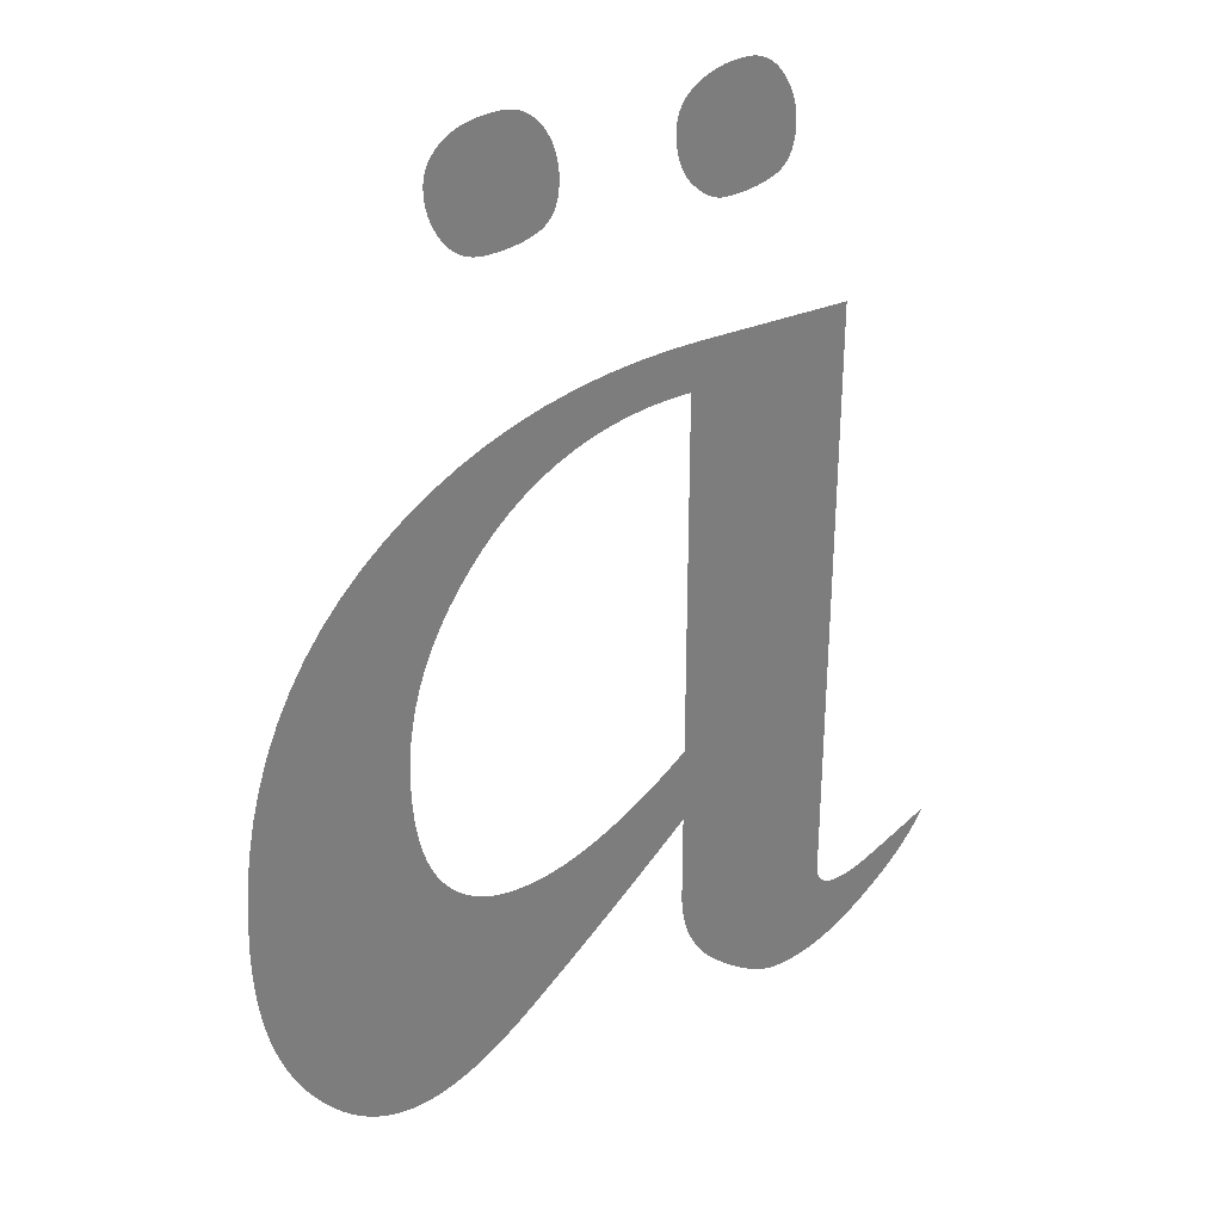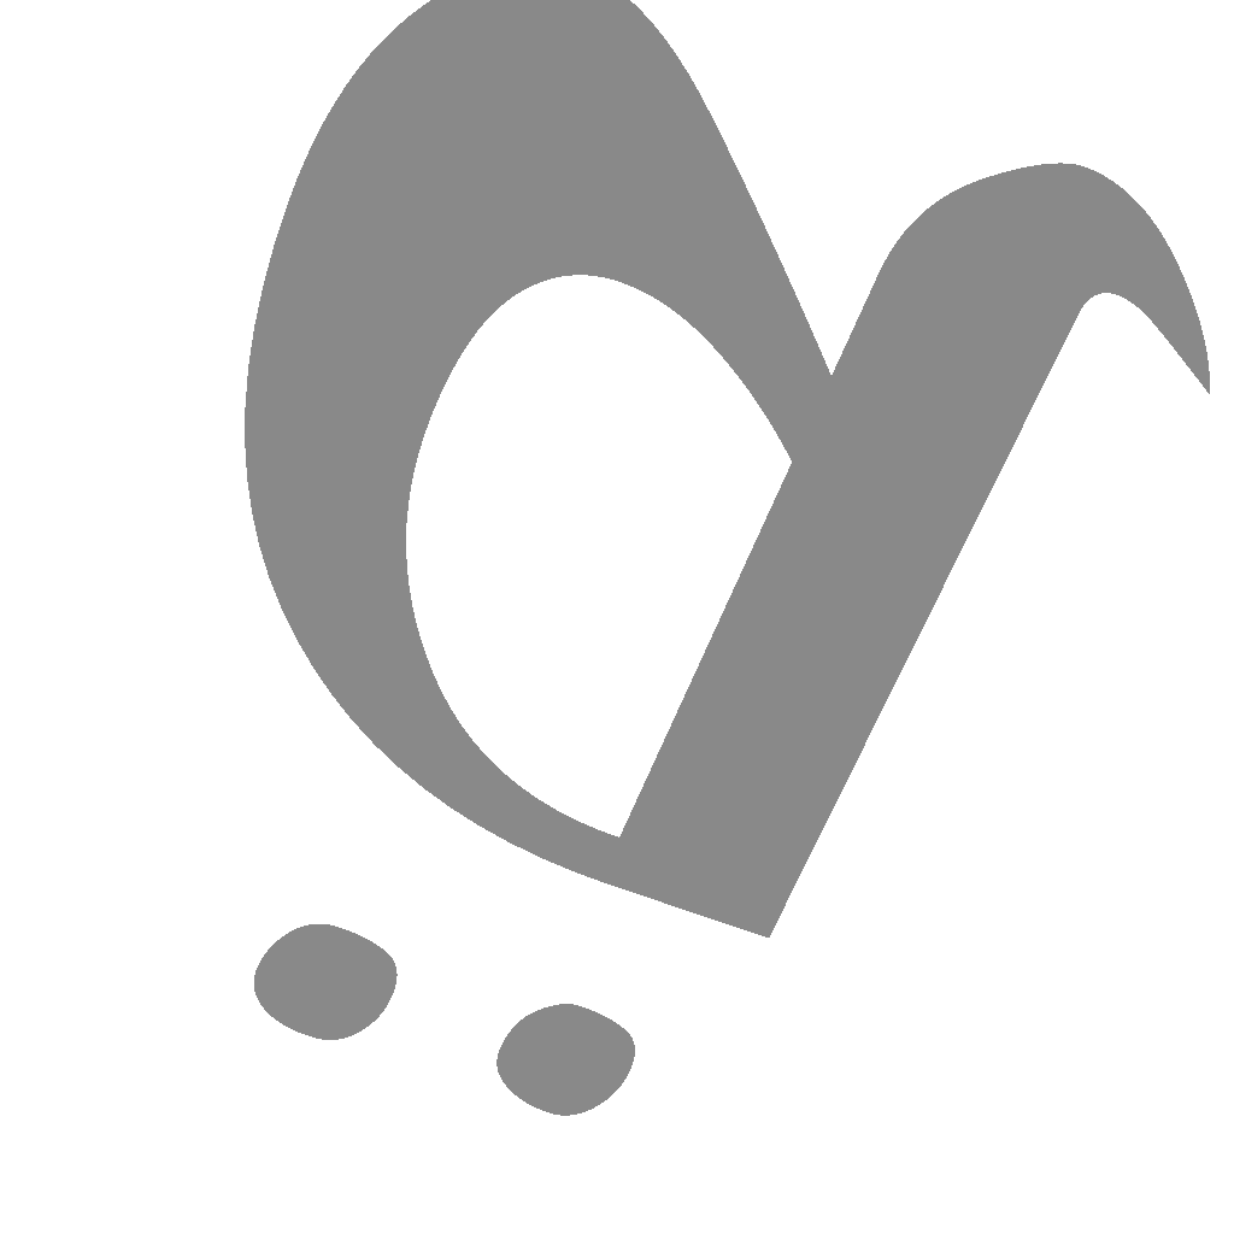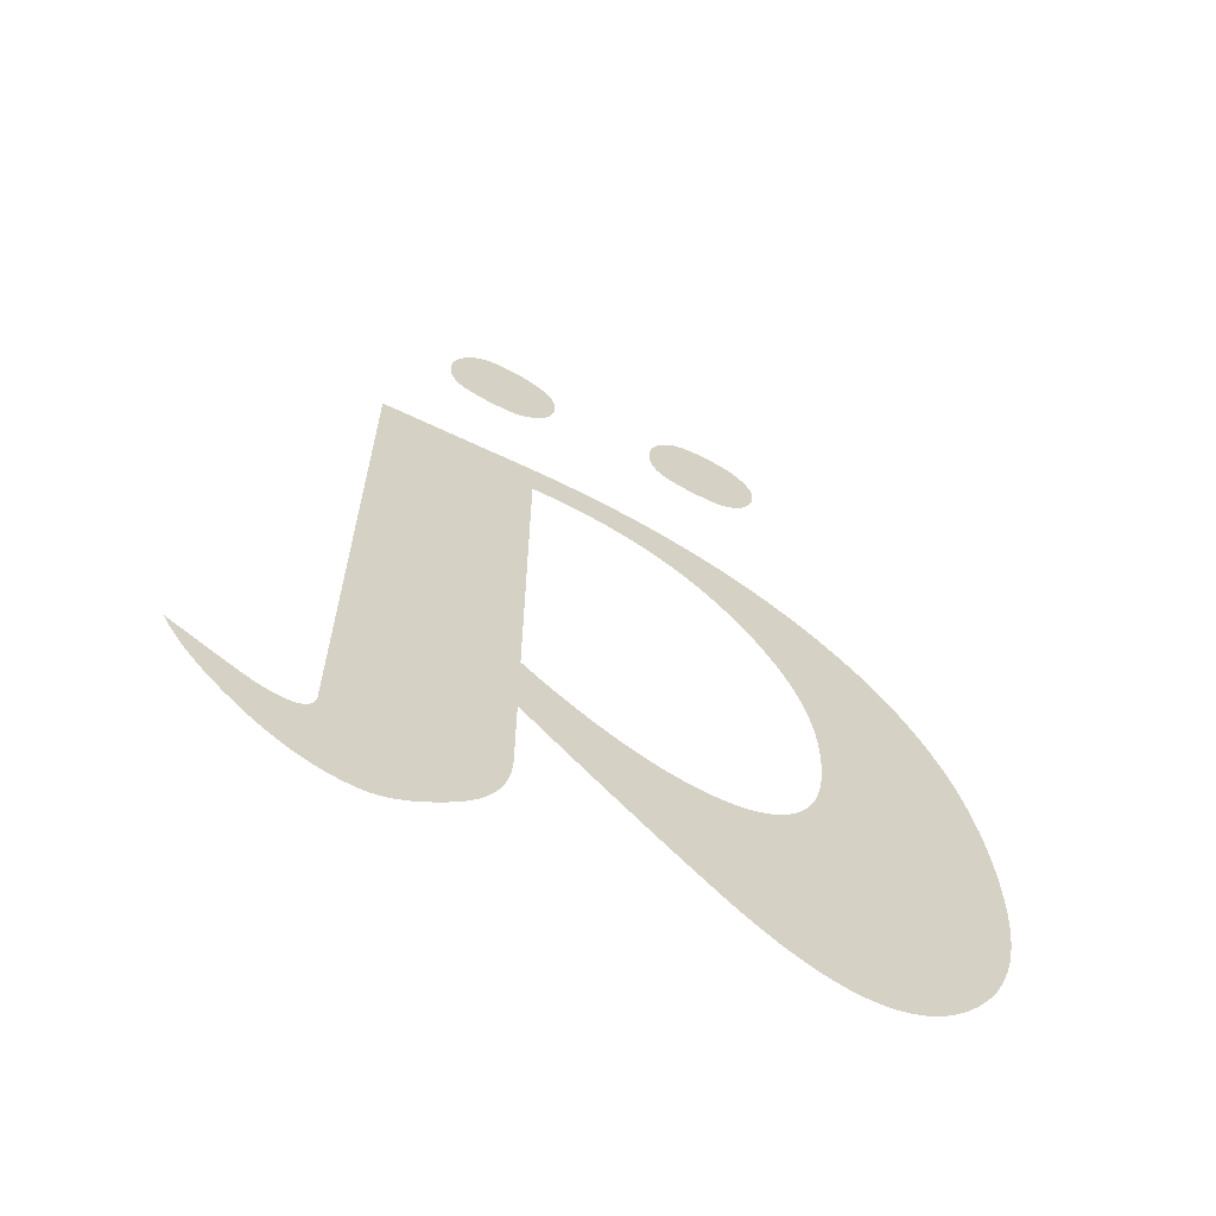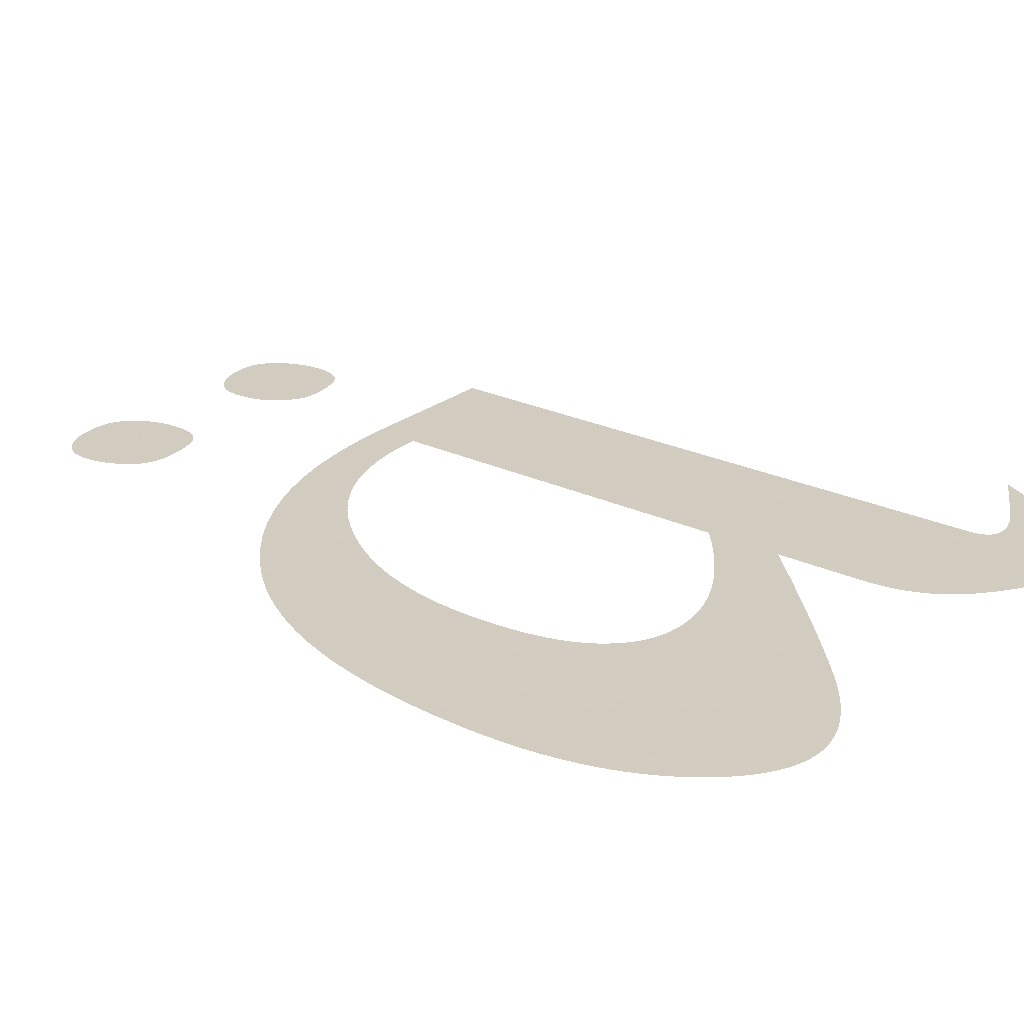
<metadata>
{"format":"obj","ext":"obj","renderer":"f3d","projection":"perspective","resolution":1024,"background":"white","views":[{"elev":32.6,"azim":-30.4,"up":"+Y"},{"elev":-63.2,"azim":-21.5,"up":"+Z"},{"elev":-65.3,"azim":154.4,"up":"+Y"},{"elev":24.3,"azim":-51.9,"up":"+Z"}]}
</metadata>
<code>
o Text
v 0.2677 0.484 0
v 0.2695 0.4839 0
v 0.2713 0.4837 0
v 0.273 0.4833 0
v 0.2746 0.4828 0
v 0.2762 0.4821 0
v 0.2778 0.4813 0
v 0.2793 0.4804 0
v 0.2807 0.4793 0
v 0.2821 0.478 0
v 0.2834 0.4766 0
v 0.2847 0.4751 0
v 0.2859 0.4734 0
v 0.287 0.4716 0
v 0.2881 0.4698 0
v 0.289 0.468 0
v 0.2899 0.4661 0
v 0.2906 0.4642 0
v 0.2913 0.4623 0
v 0.2918 0.4604 0
v 0.2923 0.4584 0
v 0.2926 0.4564 0
v 0.2929 0.4543 0
v 0.293 0.4523 0
v 0.2931 0.4502 0
v 0.293 0.4476 0
v 0.2928 0.4451 0
v 0.2925 0.4429 0
v 0.292 0.4407 0
v 0.2914 0.4388 0
v 0.2906 0.437 0
v 0.2898 0.4353 0
v 0.2888 0.4338 0
v 0.2876 0.4325 0
v 0.2863 0.4313 0
v 0.2849 0.4303 0
v 0.2834 0.4295 0
v 0.2817 0.4287 0
v 0.28 0.4281 0
v 0.2782 0.4274 0
v 0.2764 0.4269 0
v 0.2745 0.4264 0
v 0.2725 0.426 0
v 0.2704 0.4256 0
v 0.2683 0.4253 0
v 0.2662 0.4251 0
v 0.2639 0.425 0
v 0.2617 0.4249 0
v 0.2593 0.4248 0
v 0.258 0.4249 0
v 0.2567 0.4251 0
v 0.2554 0.4254 0
v 0.2541 0.4258 0
v 0.2528 0.4264 0
v 0.2515 0.427 0
v 0.2501 0.4278 0
v 0.2488 0.4288 0
v 0.2474 0.4298 0
v 0.246 0.431 0
v 0.2446 0.4323 0
v 0.2432 0.4337 0
v 0.2419 0.4352 0
v 0.2407 0.4369 0
v 0.2395 0.4386 0
v 0.2386 0.4404 0
v 0.2377 0.4423 0
v 0.2369 0.4444 0
v 0.2363 0.4465 0
v 0.2357 0.4487 0
v 0.2353 0.451 0
v 0.235 0.4535 0
v 0.2349 0.456 0
v 0.2348 0.4586 0
v 0.2349 0.4606 0
v 0.2351 0.4624 0
v 0.2354 0.4642 0
v 0.2359 0.4659 0
v 0.2365 0.4676 0
v 0.2372 0.4692 0
v 0.2381 0.4707 0
v 0.2391 0.4721 0
v 0.2403 0.4735 0
v 0.2415 0.4748 0
v 0.243 0.476 0
v 0.2445 0.4772 0
v 0.2462 0.4783 0
v 0.2479 0.4793 0
v 0.2496 0.4802 0
v 0.2514 0.4809 0
v 0.2533 0.4817 0
v 0.2552 0.4823 0
v 0.2571 0.4828 0
v 0.2591 0.4832 0
v 0.2612 0.4835 0
v 0.2633 0.4838 0
v 0.2655 0.4839 0
v 0.3235 0.3615 0
v 0.3235 0.04899 0
v 0.3237 0.04723 0
v 0.324 0.04563 0
v 0.3245 0.04418 0
v 0.3251 0.04289 0
v 0.3258 0.04174 0
v 0.3266 0.04075 0
v 0.3276 0.03991 0
v 0.3287 0.03923 0
v 0.33 0.03869 0
v 0.3313 0.03831 0
v 0.3328 0.03808 0
v 0.3345 0.03801 0
v 0.3357 0.03805 0
v 0.3371 0.03816 0
v 0.3384 0.03835 0
v 0.3399 0.03862 0
v 0.3413 0.03896 0
v 0.3428 0.03938 0
v 0.3443 0.03988 0
v 0.3459 0.04045 0
v 0.3475 0.04109 0
v 0.3492 0.04182 0
v 0.3509 0.04262 0
v 0.3526 0.0435 0
v 0.3545 0.04447 0
v 0.3565 0.04555 0
v 0.3587 0.04674 0
v 0.3611 0.04805 0
v 0.3637 0.04947 0
v 0.3664 0.05099 0
v 0.3694 0.05263 0
v 0.3725 0.05438 0
v 0.3758 0.05625 0
v 0.3793 0.05822 0
v 0.383 0.0603 0
v 0.3868 0.0625 0
v 0.3849 0.05871 0
v 0.3828 0.05492 0
v 0.3804 0.05115 0
v 0.3779 0.04739 0
v 0.3751 0.04364 0
v 0.3721 0.03991 0
v 0.369 0.03618 0
v 0.3656 0.03247 0
v 0.362 0.02877 0
v 0.3583 0.02508 0
v 0.3543 0.0214 0
v 0.3501 0.01774 0
v 0.3458 0.01423 0
v 0.3416 0.01103 0
v 0.3373 0.008129 0
v 0.3331 0.005537 0
v 0.329 0.003249 0
v 0.3249 0.001267 0
v 0.3207 -0.000411 -0
v 0.3167 -0.001783 -0
v 0.3126 -0.002851 -0
v 0.3086 -0.003613 -0
v 0.3046 -0.00407 -0
v 0.3007 -0.004223 -0
v 0.2984 -0.004094 -0
v 0.2959 -0.003707 -0
v 0.2934 -0.003062 -0
v 0.2908 -0.002158 -0
v 0.288 -0.000997 -0
v 0.2852 0.000422 0
v 0.2822 0.0021 0
v 0.2791 0.004035 0
v 0.2759 0.006229 0
v 0.2726 0.008681 0
v 0.2692 0.01139 0
v 0.2656 0.01436 0
v 0.2622 0.01754 0
v 0.259 0.0209 0
v 0.2562 0.02444 0
v 0.2537 0.02815 0
v 0.2514 0.03204 0
v 0.2495 0.03611 0
v 0.2478 0.04035 0
v 0.2465 0.04476 0
v 0.2454 0.04936 0
v 0.2447 0.05412 0
v 0.2442 0.05907 0
v 0.2441 0.06419 0
v 0.2441 0.1098 0
v 0.2356 0.1014 0
v 0.2274 0.09319 0
v 0.2193 0.0853 0
v 0.2115 0.0777 0
v 0.2039 0.07038 0
v 0.1966 0.06334 0
v 0.1894 0.05659 0
v 0.1825 0.05011 0
v 0.1758 0.04392 0
v 0.1694 0.03801 0
v 0.1631 0.03238 0
v 0.1571 0.02703 0
v 0.1512 0.02204 0
v 0.1455 0.01748 0
v 0.1399 0.01336 0
v 0.1345 0.009666 0
v 0.1291 0.006411 0
v 0.1239 0.00359 0
v 0.1189 0.001202 0
v 0.1139 -0.000751 -0
v 0.1091 -0.00227 -0
v 0.1044 -0.003355 -0
v 0.09987 -0.004006 -0
v 0.09544 -0.004223 -0
v 0.0907 -0.003988 -0
v 0.08604 -0.003285 -0
v 0.08148 -0.002111 -0
v 0.077 -0.000469 -0
v 0.07261 0.001642 0
v 0.06831 0.004223 0
v 0.06409 0.007273 0
v 0.05997 0.01079 0
v 0.05593 0.01478 0
v 0.05198 0.01924 0
v 0.04811 0.02416 0
v 0.04434 0.02956 0
v 0.04077 0.03535 0
v 0.0375 0.04146 0
v 0.03455 0.04788 0
v 0.03191 0.05462 0
v 0.02958 0.06167 0
v 0.02755 0.06905 0
v 0.02584 0.07673 0
v 0.02445 0.08474 0
v 0.02336 0.09306 0
v 0.02258 0.1017 0
v 0.02211 0.1107 0
v 0.02196 0.1199 0
v 0.0224 0.1387 0
v 0.02372 0.1568 0
v 0.02592 0.1741 0
v 0.029 0.1908 0
v 0.03296 0.2067 0
v 0.0378 0.2219 0
v 0.04351 0.2364 0
v 0.05011 0.2502 0
v 0.05759 0.2632 0
v 0.06595 0.2756 0
v 0.07519 0.2872 0
v 0.0853 0.2981 0
v 0.09613 0.3083 0
v 0.1075 0.3175 0
v 0.1194 0.3259 0
v 0.1318 0.3333 0
v 0.1447 0.3399 0
v 0.1582 0.3457 0
v 0.1721 0.3505 0
v 0.1867 0.3544 0
v 0.2017 0.3575 0
v 0.2173 0.3597 0
v 0.2334 0.361 0
v 0.25 0.3615 0
v 0.103 0.1841 0
v 0.1031 0.1774 0
v 0.1034 0.1709 0
v 0.1039 0.1648 0
v 0.1045 0.159 0
v 0.1054 0.1534 0
v 0.1064 0.1482 0
v 0.1076 0.1433 0
v 0.109 0.1387 0
v 0.1106 0.1344 0
v 0.1124 0.1304 0
v 0.1144 0.1267 0
v 0.1166 0.1233 0
v 0.1189 0.1202 0
v 0.1213 0.1174 0
v 0.1239 0.1148 0
v 0.1267 0.1125 0
v 0.1296 0.1105 0
v 0.1326 0.1087 0
v 0.1358 0.1073 0
v 0.1391 0.106 0
v 0.1425 0.1051 0
v 0.1461 0.1044 0
v 0.1498 0.104 0
v 0.1537 0.1039 0
v 0.1571 0.104 0
v 0.1606 0.1042 0
v 0.164 0.1047 0
v 0.1676 0.1052 0
v 0.1711 0.106 0
v 0.1747 0.1069 0
v 0.1784 0.1081 0
v 0.1821 0.1093 0
v 0.1858 0.1108 0
v 0.1896 0.1124 0
v 0.1934 0.1142 0
v 0.1972 0.1161 0
v 0.2011 0.1182 0
v 0.205 0.1205 0
v 0.2089 0.1228 0
v 0.2127 0.1253 0
v 0.2166 0.1279 0
v 0.2205 0.1306 0
v 0.2245 0.1334 0
v 0.2284 0.1364 0
v 0.2323 0.1395 0
v 0.2362 0.1427 0
v 0.2401 0.146 0
v 0.2441 0.1495 0
v 0.2441 0.3378 0
v 0.2337 0.3375 0
v 0.2237 0.3365 0
v 0.2139 0.3349 0
v 0.2046 0.3326 0
v 0.1956 0.3297 0
v 0.1869 0.3261 0
v 0.1785 0.3219 0
v 0.1705 0.317 0
v 0.1628 0.3115 0
v 0.1555 0.3053 0
v 0.1485 0.2984 0
v 0.1419 0.291 0
v 0.1357 0.2831 0
v 0.13 0.275 0
v 0.1249 0.2667 0
v 0.1203 0.2583 0
v 0.1163 0.2496 0
v 0.1128 0.2408 0
v 0.1098 0.2318 0
v 0.1074 0.2226 0
v 0.1055 0.2133 0
v 0.1041 0.2037 0
v 0.1033 0.194 0
v 0.1546 0.484 0
v 0.1565 0.4839 0
v 0.1584 0.4837 0
v 0.1602 0.4833 0
v 0.1619 0.4828 0
v 0.1636 0.4822 0
v 0.1652 0.4814 0
v 0.1668 0.4805 0
v 0.1683 0.4794 0
v 0.1697 0.4783 0
v 0.171 0.4769 0
v 0.1723 0.4754 0
v 0.1736 0.4738 0
v 0.1747 0.4721 0
v 0.1758 0.4703 0
v 0.1767 0.4685 0
v 0.1776 0.4667 0
v 0.1783 0.4648 0
v 0.1789 0.4628 0
v 0.1795 0.4608 0
v 0.1799 0.4588 0
v 0.1803 0.4567 0
v 0.1805 0.4546 0
v 0.1807 0.4524 0
v 0.1807 0.4502 0
v 0.1807 0.4476 0
v 0.1805 0.4451 0
v 0.1801 0.4429 0
v 0.1797 0.4407 0
v 0.1791 0.4388 0
v 0.1783 0.437 0
v 0.1774 0.4353 0
v 0.1764 0.4338 0
v 0.1753 0.4325 0
v 0.174 0.4313 0
v 0.1726 0.4303 0
v 0.171 0.4295 0
v 0.1694 0.4287 0
v 0.1677 0.4281 0
v 0.1659 0.4274 0
v 0.164 0.4269 0
v 0.1621 0.4264 0
v 0.1602 0.426 0
v 0.1581 0.4256 0
v 0.156 0.4253 0
v 0.1538 0.4251 0
v 0.1516 0.425 0
v 0.1493 0.4249 0
v 0.147 0.4248 0
v 0.145 0.4249 0
v 0.1431 0.4251 0
v 0.1413 0.4255 0
v 0.1396 0.426 0
v 0.1379 0.4267 0
v 0.1363 0.4275 0
v 0.1347 0.4284 0
v 0.1333 0.4295 0
v 0.1318 0.4308 0
v 0.1305 0.4322 0
v 0.1292 0.4337 0
v 0.128 0.4354 0
v 0.1268 0.4372 0
v 0.1258 0.439 0
v 0.1248 0.4408 0
v 0.124 0.4427 0
v 0.1232 0.4446 0
v 0.1226 0.4465 0
v 0.122 0.4484 0
v 0.1216 0.4504 0
v 0.1212 0.4524 0
v 0.121 0.4545 0
v 0.1208 0.4565 0
v 0.1208 0.4586 0
v 0.1208 0.4604 0
v 0.121 0.4622 0
v 0.1213 0.4639 0
v 0.1218 0.4655 0
v 0.1223 0.4671 0
v 0.123 0.4686 0
v 0.1238 0.4701 0
v 0.1247 0.4716 0
v 0.1258 0.4729 0
v 0.1269 0.4743 0
v 0.1282 0.4756 0
v 0.1296 0.4768 0
v 0.1312 0.4779 0
v 0.1328 0.479 0
v 0.1345 0.4799 0
v 0.1364 0.4808 0
v 0.1383 0.4815 0
v 0.1403 0.4822 0
v 0.1424 0.4827 0
v 0.1447 0.4832 0
v 0.147 0.4835 0
v 0.1494 0.4838 0
v 0.1519 0.4839 0
f 254 97 255
f 254 305 97
f 305 98 97
f 253 305 254
f 252 305 253
f 251 305 252
f 250 305 251
f 249 305 250
f 248 305 249
f 247 306 248
f 306 305 248
f 304 98 305
f 247 307 306
f 247 308 307
f 247 309 308
f 246 309 247
f 246 310 309
f 246 311 310
f 246 312 311
f 245 312 246
f 245 313 312
f 244 313 245
f 244 314 313
f 244 315 314
f 243 315 244
f 243 316 315
f 243 317 316
f 242 317 243
f 242 318 317
f 241 318 242
f 241 319 318
f 240 319 241
f 240 320 319
f 240 321 320
f 239 321 240
f 239 322 321
f 238 322 239
f 238 323 322
f 238 324 323
f 237 324 238
f 237 325 324
f 237 326 325
f 236 326 237
f 236 327 326
f 235 327 236
f 235 328 327
f 235 256 328
f 234 256 235
f 234 257 256
f 234 258 257
f 233 258 234
f 233 259 258
f 233 260 259
f 233 261 260
f 232 261 233
f 232 262 261
f 303 98 304
f 232 263 262
f 302 98 303
f 232 264 263
f 301 98 302
f 300 98 301
f 231 264 232
f 231 265 264
f 299 98 300
f 231 266 265
f 298 98 299
f 297 183 298
f 183 98 298
f 231 267 266
f 296 183 297
f 231 268 267
f 295 183 296
f 231 269 268
f 294 183 295
f 293 183 294
f 231 270 269
f 230 270 231
f 292 183 293
f 230 271 270
f 291 183 292
f 230 272 271
f 290 183 291
f 230 273 272
f 289 183 290
f 288 183 289
f 229 273 230
f 229 274 273
f 288 184 183
f 182 98 183
f 287 184 288
f 229 275 274
f 286 184 287
f 229 276 275
f 285 184 286
f 229 277 276
f 284 184 285
f 283 184 284
f 229 278 277
f 282 184 283
f 229 279 278
f 281 184 282
f 229 280 279
f 280 184 281
f 229 184 280
f 228 184 229
f 228 185 184
f 228 186 185
f 227 186 228
f 227 187 186
f 226 187 227
f 226 188 187
f 225 188 226
f 225 189 188
f 224 189 225
f 181 98 182
f 224 190 189
f 133 135 134
f 223 190 224
f 132 135 133
f 180 98 181
f 132 136 135
f 131 136 132
f 223 191 190
f 130 136 131
f 130 137 136
f 222 191 223
f 129 137 130
f 179 98 180
f 128 137 129
f 128 138 137
f 127 138 128
f 222 192 191
f 126 138 127
f 178 98 179
f 178 99 98
f 125 138 126
f 221 192 222
f 125 139 138
f 178 100 99
f 124 139 125
f 178 101 100
f 123 139 124
f 177 101 178
f 122 139 123
f 177 102 101
f 221 193 192
f 122 140 139
f 121 140 122
f 177 103 102
f 120 140 121
f 119 140 120
f 177 104 103
f 220 193 221
f 118 140 119
f 177 105 104
f 117 140 118
f 176 105 177
f 176 106 105
f 117 141 140
f 116 141 117
f 115 141 116
f 176 107 106
f 114 141 115
f 176 108 107
f 113 141 114
f 112 141 113
f 176 109 108
f 111 141 112
f 176 110 109
f 110 141 111
f 176 141 110
f 220 194 193
f 176 142 141
f 175 142 176
f 219 194 220
f 175 143 142
f 219 195 194
f 174 143 175
f 218 195 219
f 174 144 143
f 173 144 174
f 218 196 195
f 173 145 144
f 172 145 173
f 217 196 218
f 217 197 196
f 172 146 145
f 171 146 172
f 216 197 217
f 171 147 146
f 170 147 171
f 216 198 197
f 215 198 216
f 169 147 170
f 169 148 147
f 215 199 198
f 168 148 169
f 168 149 148
f 214 199 215
f 214 200 199
f 167 149 168
f 167 150 149
f 213 200 214
f 213 201 200
f 166 150 167
f 166 151 150
f 212 201 213
f 165 151 166
f 212 202 201
f 165 152 151
f 164 152 165
f 211 202 212
f 164 153 152
f 211 203 202
f 163 153 164
f 163 154 153
f 210 203 211
f 210 204 203
f 162 154 163
f 162 155 154
f 209 204 210
f 161 155 162
f 209 205 204
f 161 156 155
f 160 156 161
f 208 205 209
f 208 206 205
f 160 157 156
f 159 157 160
f 207 206 208
f 159 158 157
f 424 330 329
f 423 330 424
f 423 331 330
f 422 331 423
f 422 332 331
f 421 332 422
f 421 333 332
f 420 333 421
f 420 334 333
f 419 334 420
f 419 335 334
f 418 335 419
f 417 335 418
f 417 336 335
f 416 336 417
f 416 337 336
f 415 337 416
f 415 338 337
f 414 338 415
f 414 339 338
f 413 339 414
f 413 340 339
f 412 340 413
f 411 340 412
f 411 341 340
f 410 341 411
f 410 342 341
f 409 342 410
f 409 343 342
f 408 343 409
f 408 344 343
f 407 344 408
f 406 344 407
f 406 345 344
f 405 345 406
f 405 346 345
f 404 346 405
f 404 347 346
f 403 347 404
f 403 348 347
f 402 348 403
f 402 349 348
f 401 349 402
f 401 350 349
f 400 350 401
f 400 351 350
f 399 351 400
f 399 352 351
f 398 352 399
f 397 352 398
f 397 353 352
f 396 353 397
f 396 354 353
f 395 354 396
f 395 355 354
f 394 355 395
f 394 356 355
f 393 356 394
f 393 357 356
f 392 357 393
f 391 357 392
f 391 358 357
f 390 358 391
f 390 359 358
f 389 359 390
f 389 360 359
f 388 360 389
f 388 361 360
f 388 362 361
f 387 362 388
f 387 363 362
f 386 363 387
f 386 364 363
f 385 364 386
f 385 365 364
f 384 365 385
f 384 366 365
f 384 367 366
f 383 367 384
f 383 368 367
f 382 368 383
f 382 369 368
f 382 370 369
f 381 370 382
f 381 371 370
f 380 371 381
f 380 372 371
f 380 373 372
f 379 373 380
f 379 374 373
f 378 374 379
f 378 375 374
f 378 376 375
f 377 376 378
f 2 1 96
f 95 2 96
f 95 3 2
f 94 3 95
f 94 4 3
f 93 4 94
f 93 5 4
f 92 5 93
f 91 5 92
f 91 6 5
f 90 6 91
f 90 7 6
f 89 7 90
f 89 8 7
f 88 8 89
f 88 9 8
f 87 9 88
f 86 9 87
f 86 10 9
f 85 10 86
f 85 11 10
f 84 11 85
f 84 12 11
f 83 12 84
f 83 13 12
f 82 13 83
f 81 13 82
f 81 14 13
f 80 14 81
f 80 15 14
f 79 15 80
f 79 16 15
f 78 16 79
f 78 17 16
f 77 17 78
f 77 18 17
f 76 18 77
f 76 19 18
f 75 19 76
f 74 19 75
f 74 20 19
f 73 20 74
f 73 21 20
f 72 21 73
f 72 22 21
f 72 23 22
f 71 23 72
f 71 24 23
f 70 24 71
f 70 25 24
f 69 25 70
f 69 26 25
f 68 26 69
f 68 27 26
f 67 27 68
f 67 28 27
f 66 28 67
f 66 29 28
f 65 29 66
f 65 30 29
f 64 30 65
f 64 31 30
f 63 31 64
f 63 32 31
f 62 32 63
f 62 33 32
f 61 33 62
f 61 34 33
f 60 34 61
f 60 35 34
f 59 35 60
f 59 36 35
f 58 36 59
f 58 37 36
f 57 37 58
f 57 38 37
f 56 38 57
f 56 39 38
f 56 40 39
f 55 40 56
f 55 41 40
f 54 41 55
f 54 42 41
f 54 43 42
f 53 43 54
f 53 44 43
f 52 44 53
f 52 45 44
f 51 45 52
f 51 46 45
f 51 47 46
f 50 47 51
f 50 48 47
f 49 48 50

</code>
